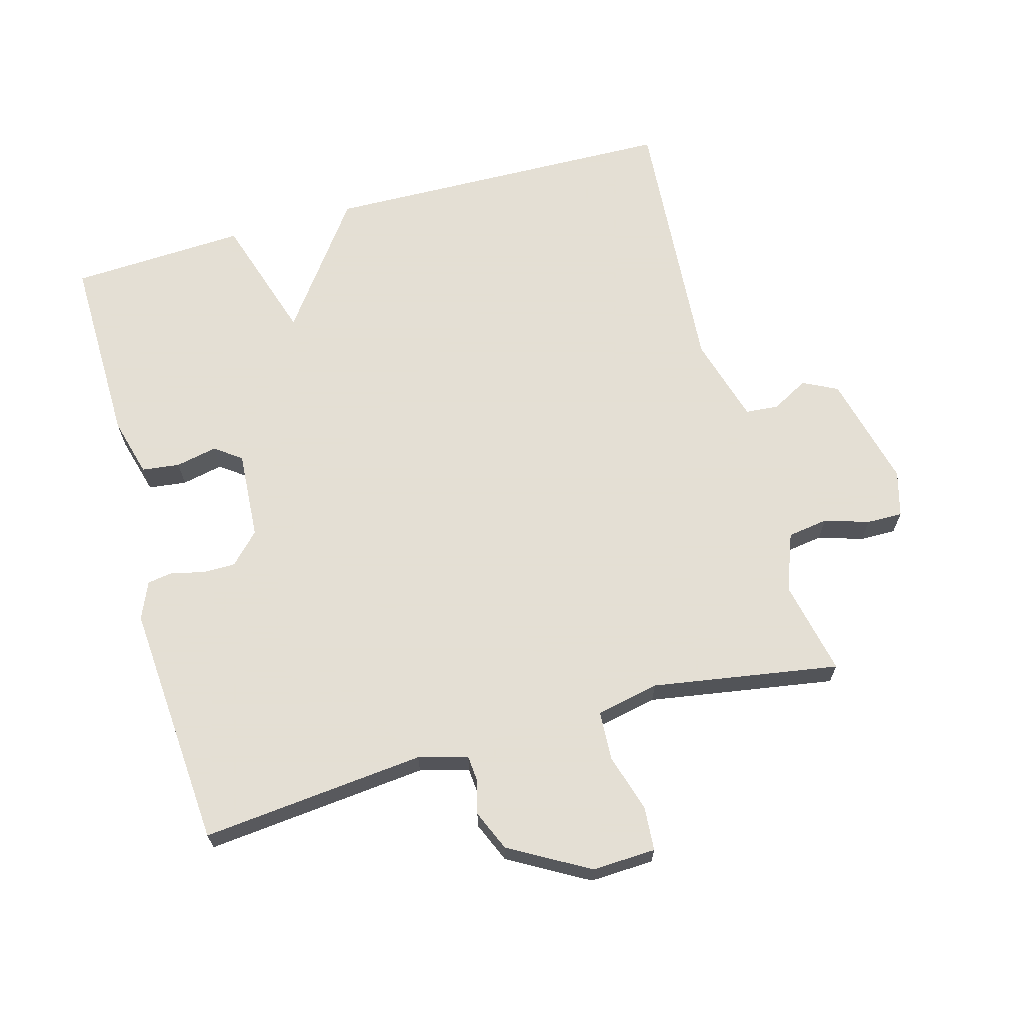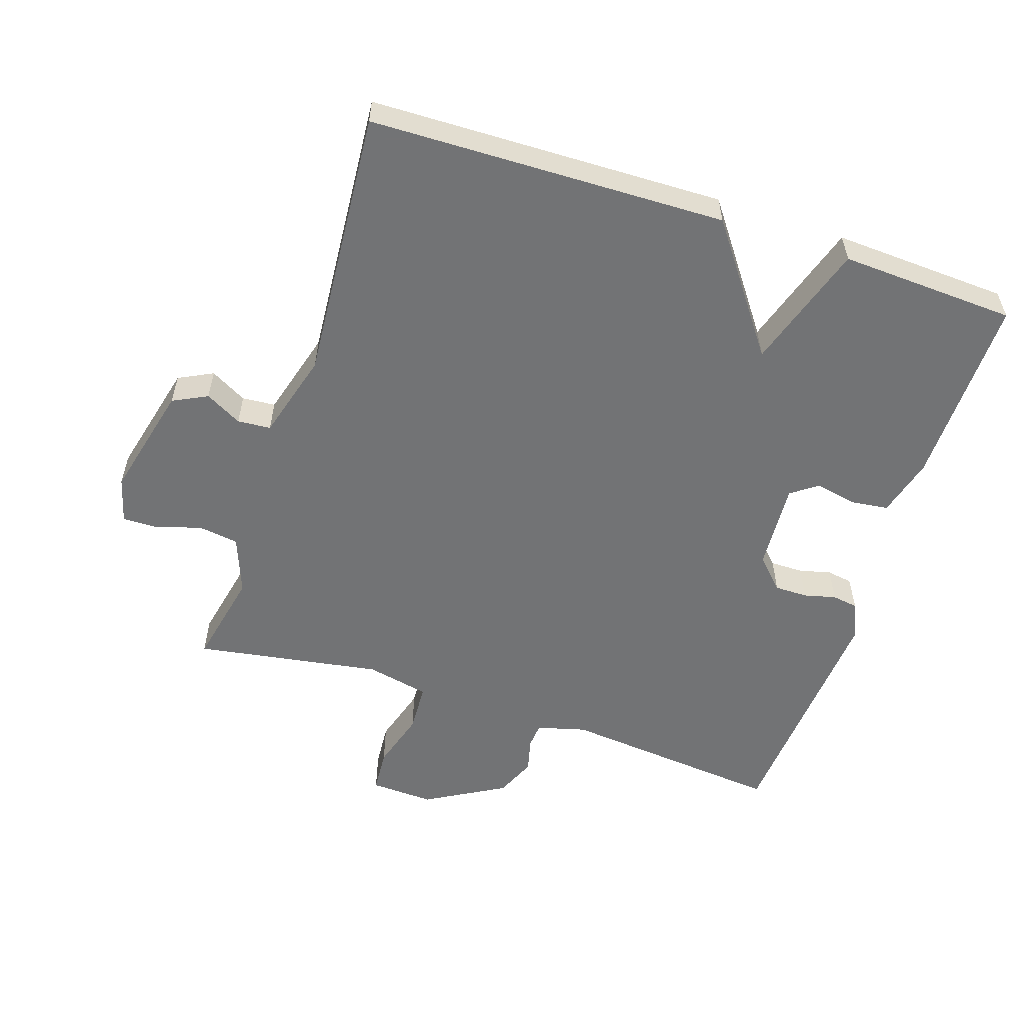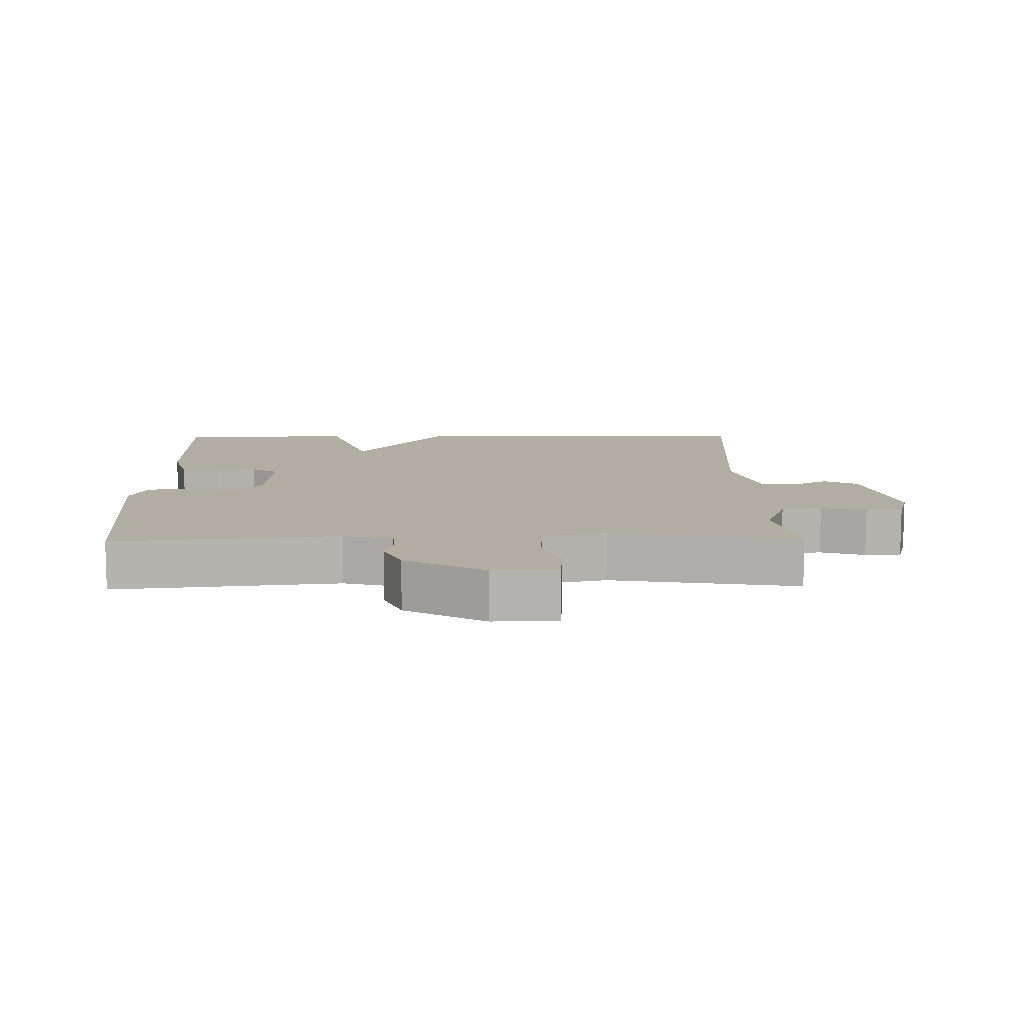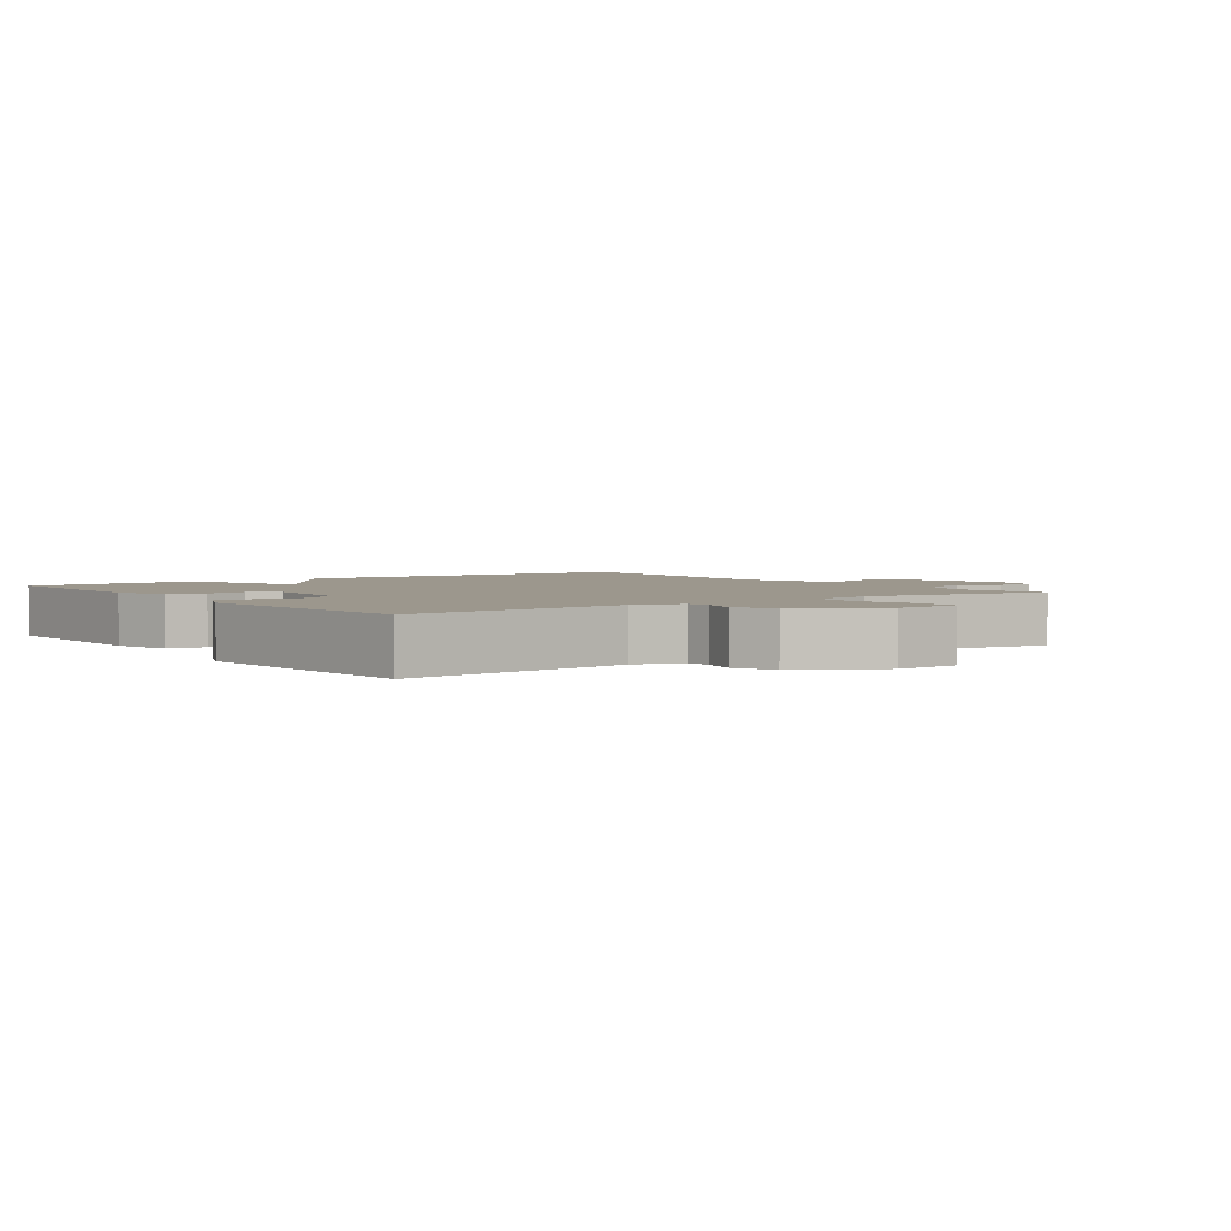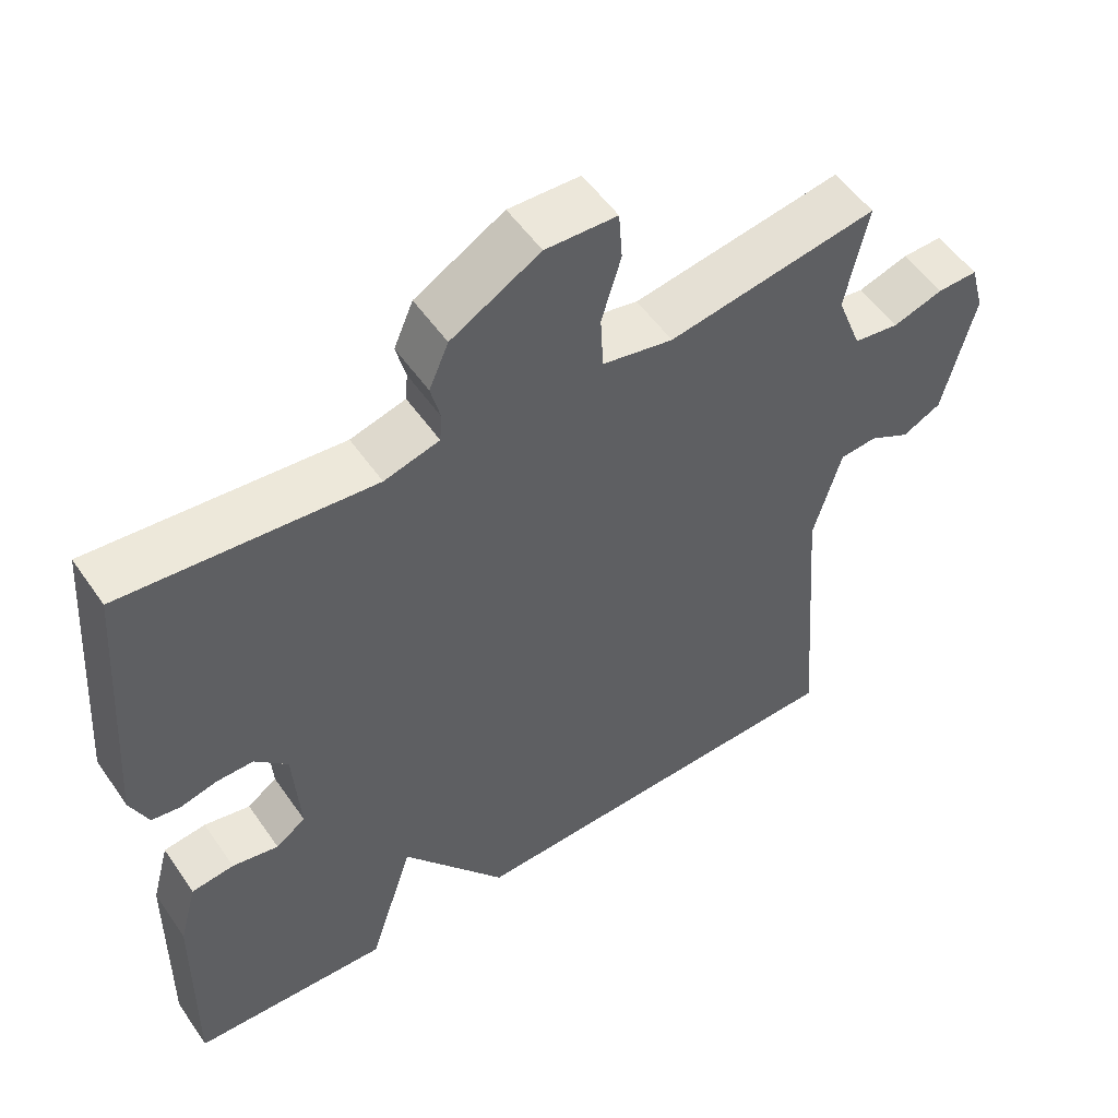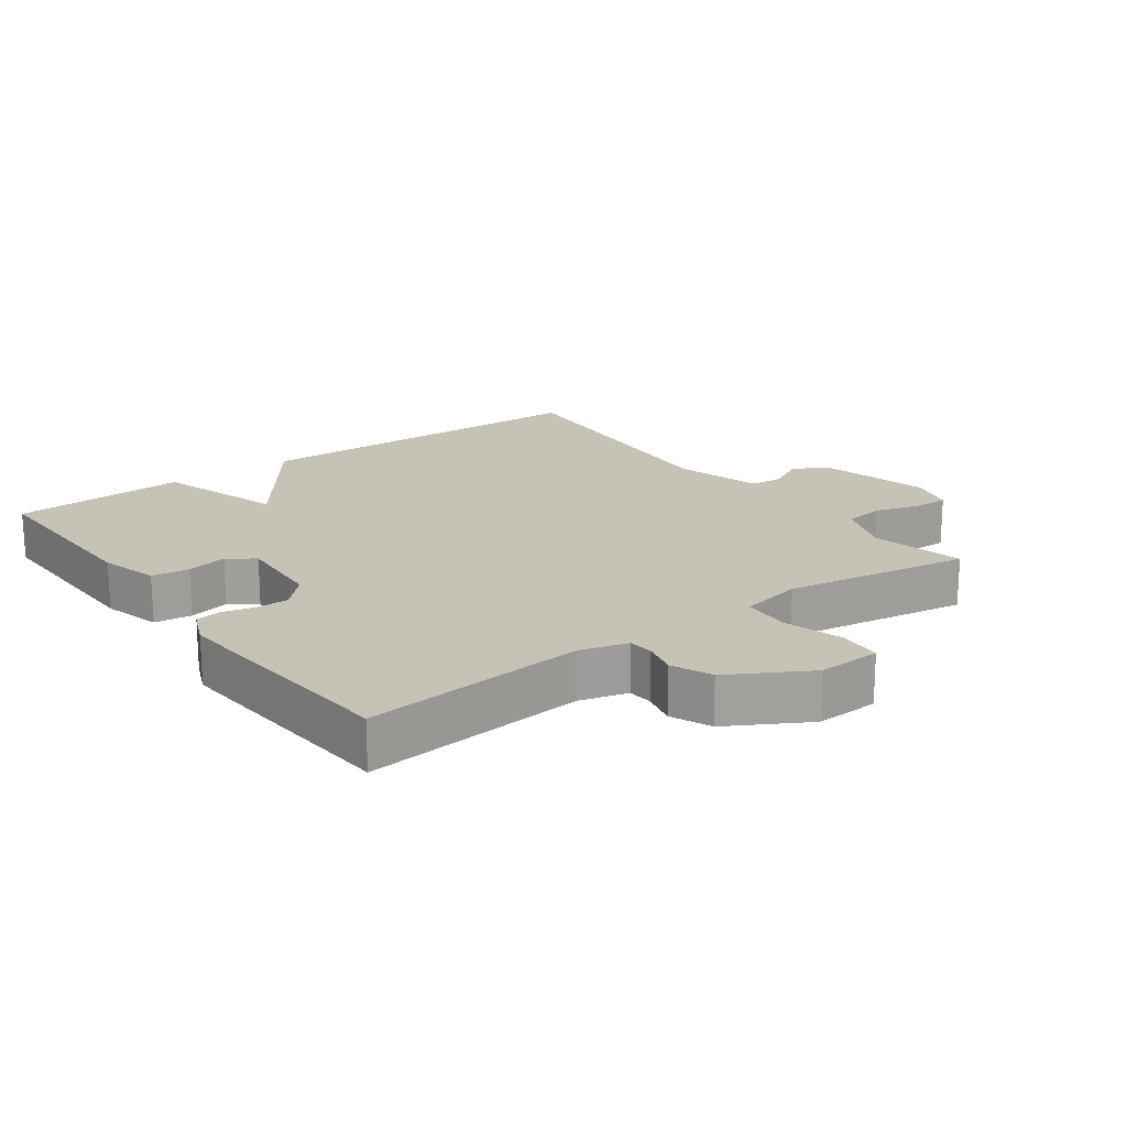
<metadata>
{"format":"obj","ext":"obj","renderer":"f3d","projection":"perspective","resolution":1024,"background":"white","views":[{"elev":66.3,"azim":-15.6,"up":"+Y"},{"elev":-55.9,"azim":161.7,"up":"+Y"},{"elev":10.6,"azim":-1.2,"up":"+Y"},{"elev":2.9,"azim":-36.0,"up":"+Y"},{"elev":53.5,"azim":-33.9,"up":"+Z"},{"elev":18.9,"azim":-36.3,"up":"+Y"}]}
</metadata>
<code>
v 0.5 0.07 0.5
v 0.47 0.07 0.357
v 0.503 0.07 0.27
v 0.564 0.07 0.261
v 0.631 0.07 0.282
v 0.685 0.07 0.283
v 0.704 0.07 0.214
v 0.662 0.07 0.042
v 0.61 0.07 0.016
v 0.555 0.07 0.046
v 0.505 0.07 0.042
v 0.468 0.07 -0.089
v 0.5 0.07 -0.5
v -0.035 0.07 -0.513
v -0.175 0.07 -0.322
v -0.235 0.07 -0.513
v -0.5 0.07 -0.5
v -0.496 0.07 -0.211
v -0.472 0.07 -0.122
v -0.415 0.07 -0.115
v -0.353 0.07 -0.128
v -0.313 0.07 -0.099
v -0.322 0.07 0.035
v -0.366 0.07 0.08
v -0.416 0.07 0.08
v -0.464 0.07 0.068
v -0.503 0.07 0.074
v -0.527 0.07 0.13
v -0.5 0.07 0.5
v -0.164 0.07 0.467
v -0.09 0.07 0.487
v -0.087 0.07 0.525
v -0.1 0.07 0.577
v -0.074 0.07 0.638
v 0.045 0.07 0.706
v 0.141 0.07 0.702
v 0.146 0.07 0.636
v 0.12 0.07 0.548
v 0.124 0.07 0.474
v 0.219 0.07 0.454
v 0.5 0 0.5
v 0.47 0 0.357
v 0.503 0 0.27
v 0.564 0 0.261
v 0.631 0 0.282
v 0.685 0 0.283
v 0.704 0 0.214
v 0.662 0 0.042
v 0.61 0 0.016
v 0.555 0 0.046
v 0.505 0 0.042
v 0.468 0 -0.089
v 0.5 0 -0.5
v -0.035 0 -0.513
v -0.175 0 -0.322
v -0.235 0 -0.513
v -0.5 0 -0.5
v -0.496 0 -0.211
v -0.472 0 -0.122
v -0.415 0 -0.115
v -0.353 0 -0.128
v -0.313 0 -0.099
v -0.322 0 0.035
v -0.366 0 0.08
v -0.416 0 0.08
v -0.464 0 0.068
v -0.503 0 0.074
v -0.527 0 0.13
v -0.5 0 0.5
v -0.164 0 0.467
v -0.09 0 0.487
v -0.087 0 0.525
v -0.1 0 0.577
v -0.074 0 0.638
v 0.045 0 0.706
v 0.141 0 0.702
v 0.146 0 0.636
v 0.12 0 0.548
v 0.124 0 0.474
v 0.219 0 0.454
f 36 37 38
f 35 36 38
f 34 35 38
f 33 34 38
f 32 33 38
f 31 32 38 39
f 30 31 39 40
f 28 29 30
f 27 28 30
f 26 27 30
f 25 26 30
f 24 25 30 40
f 19 20 21
f 18 19 21
f 17 18 21
f 16 17 21
f 15 16 21
f 15 21 22
f 15 22 23
f 14 15 23
f 13 14 23
f 12 13 23
f 8 9 10
f 7 8 10
f 6 7 10
f 5 6 10
f 4 5 10
f 3 4 10 11
f 23 24 40
f 12 23 40
f 11 12 40
f 3 11 40
f 2 3 40
f 1 2 40
f 78 77 76
f 78 76 75
f 78 75 74
f 78 74 73
f 78 73 72
f 79 78 72 71
f 80 79 71 70
f 70 69 68
f 70 68 67
f 70 67 66
f 70 66 65
f 80 70 65 64
f 61 60 59
f 61 59 58
f 61 58 57
f 61 57 56
f 61 56 55
f 62 61 55
f 63 62 55
f 63 55 54
f 63 54 53
f 63 53 52
f 50 49 48
f 50 48 47
f 50 47 46
f 50 46 45
f 50 45 44
f 51 50 44 43
f 80 64 63
f 80 63 52
f 80 52 51
f 80 51 43
f 80 43 42
f 80 42 41
f 1 41 42 2
f 2 42 43 3
f 3 43 44 4
f 4 44 45 5
f 5 45 46 6
f 6 46 47 7
f 7 47 48 8
f 8 48 49 9
f 9 49 50 10
f 10 50 51 11
f 11 51 52 12
f 12 52 53 13
f 13 53 54 14
f 14 54 55 15
f 15 55 56 16
f 16 56 57 17
f 17 57 58 18
f 18 58 59 19
f 19 59 60 20
f 20 60 61 21
f 21 61 62 22
f 22 62 63 23
f 23 63 64 24
f 24 64 65 25
f 25 65 66 26
f 26 66 67 27
f 27 67 68 28
f 28 68 69 29
f 29 69 70 30
f 30 70 71 31
f 31 71 72 32
f 32 72 73 33
f 33 73 74 34
f 34 74 75 35
f 35 75 76 36
f 36 76 77 37
f 37 77 78 38
f 38 78 79 39
f 39 79 80 40
f 40 80 41 1

</code>
